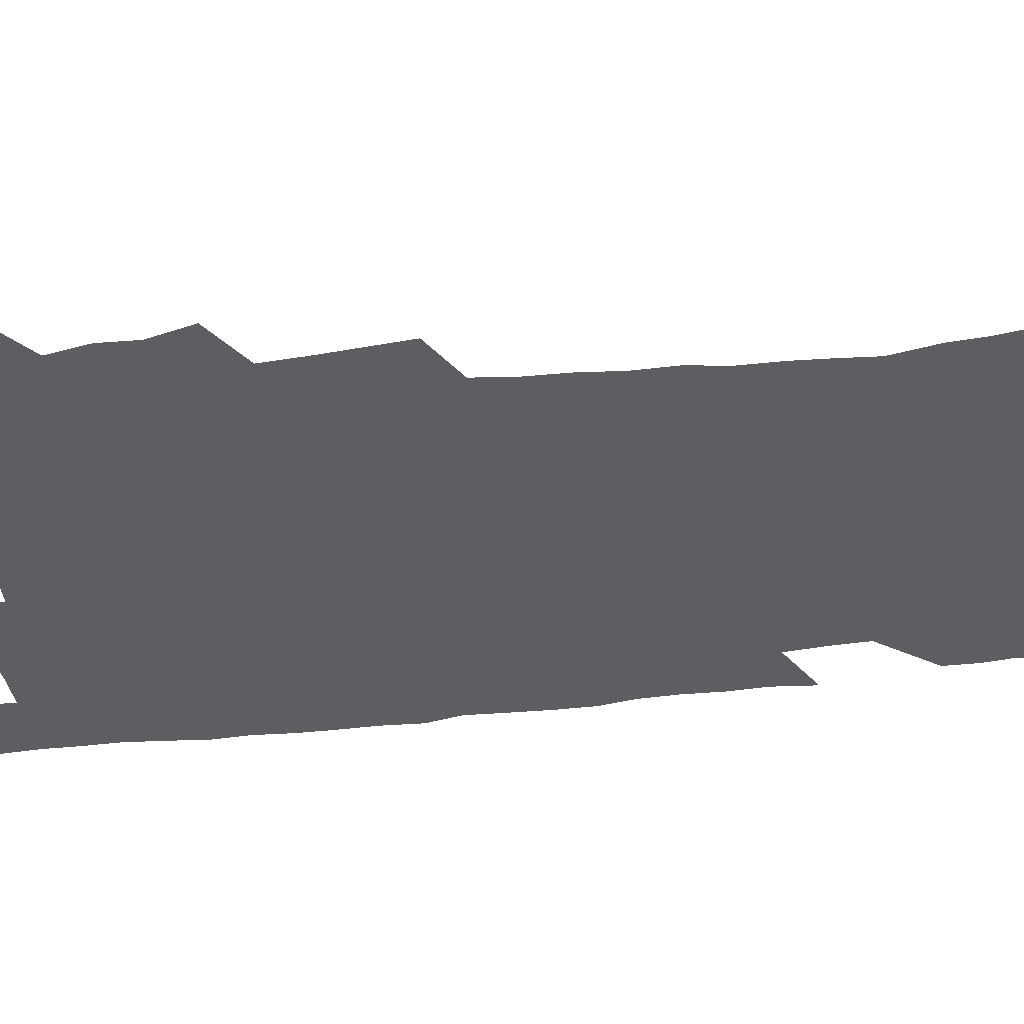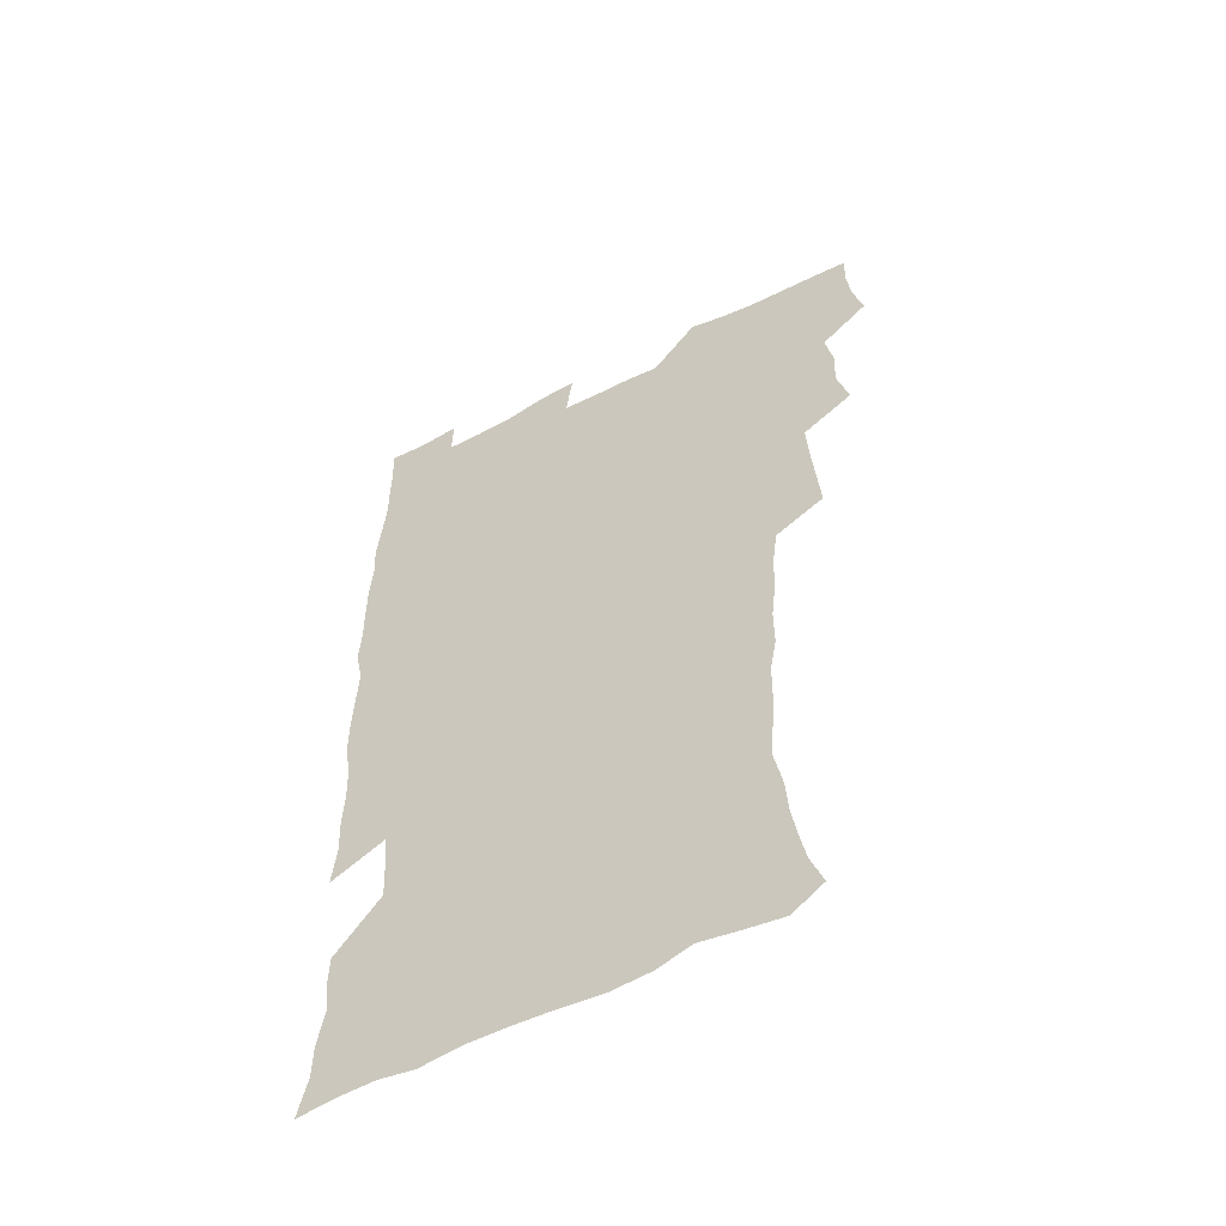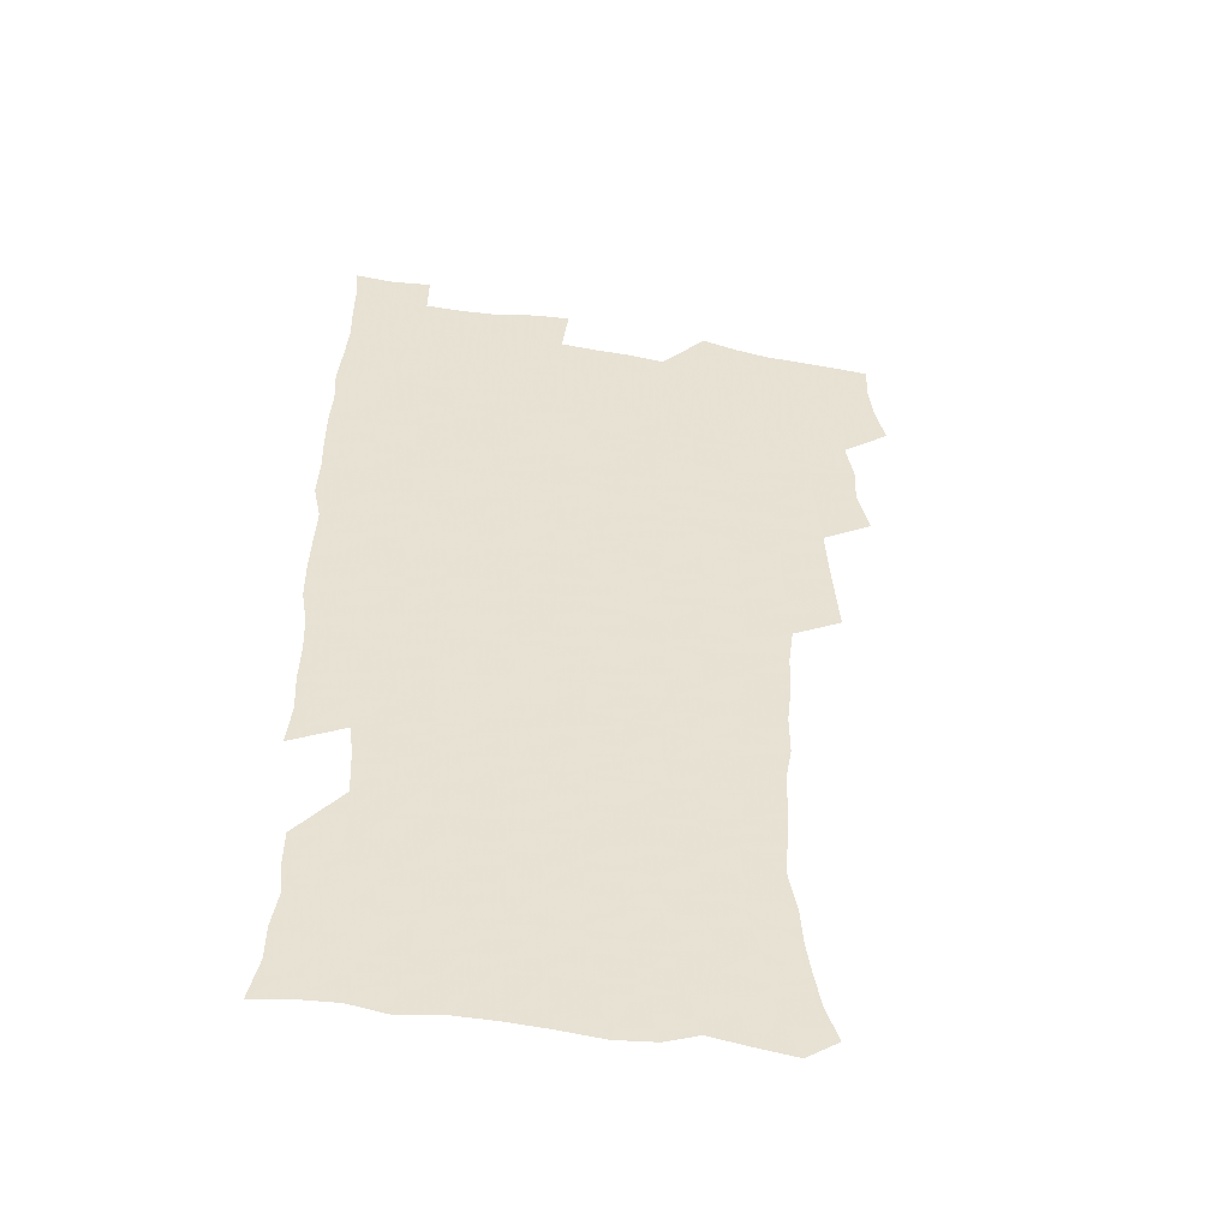
<metadata>
{"format":"obj","ext":"obj","renderer":"f3d","projection":"perspective","resolution":1024,"background":"white","views":[{"elev":-38.0,"azim":-81.3,"up":"+Z"},{"elev":-56.1,"azim":-151.9,"up":"+Y"},{"elev":-50.4,"azim":169.7,"up":"+Y"}]}
</metadata>
<code>
v 475.2 523.9 0
v 479.2 539.4 0
v 481 554.3 0
v 480.6 569.3 0
v 487.4 458.1 0
v 492.2 476.4 0
v 491.4 491.9 0
v 494.6 508.7 0
v 495.4 524 0
v 497.5 539.1 0
v 496.9 554.1 0
v 495.5 570.1 0
v 504.2 393.5 0
v 505.6 411 0
v 507 428.3 0
v 508 445.6 0
v 509.3 462.4 0
v 510.4 478.4 0
v 511.2 494 0
v 510.6 508.9 0
v 514 524.5 0
v 513.2 539.1 0
v 512.2 554.1 0
v 510.5 570.4 0
v 519.7 182.6 0
v 524.7 196.5 0
v 527.2 209.3 0
v 529.3 223.1 0
v 530.2 237.1 0
v 533.7 255.2 0
v 532.4 269.3 0
v 531.4 284.6 0
v 531.2 301.7 0
v 528.6 316.1 0
v 528.6 333.4 0
v 526.9 349.1 0
v 526.3 366.5 0
v 524.3 382.5 0
v 525.2 400.2 0
v 526.5 417.4 0
v 526.3 433.1 0
v 527.6 449.6 0
v 527.1 464.6 0
v 528.7 480.4 0
v 529.4 495.3 0
v 528.2 509.9 0
v 528.9 524.5 0
v 528.3 539.3 0
v 526.9 554.6 0
v 525.3 570.7 0
v 532.5 173.8 0
v 540 190 0
v 541.4 202.3 0
v 544 216.8 0
v 548.6 234.8 0
v 548.8 249.4 0
v 549.4 264.7 0
v 547.6 278.1 0
v 547 293.3 0
v 547.1 310.1 0
v 546.5 326.1 0
v 545.8 341.8 0
v 543.9 356.3 0
v 544.7 373.9 0
v 542.6 388.3 0
v 542.4 404.2 0
v 543.1 420.5 0
v 542.6 435.6 0
v 543 450.9 0
v 544.2 466.6 0
v 543.7 481 0
v 544.9 496 0
v 545.9 510.3 0
v 544.9 524.4 0
v 543.2 539.7 0
v 541.2 556.3 0
v 539.4 572.7 0
v 547.3 175.7 0
v 552.9 190.8 0
v 557.7 207.5 0
v 561.9 225.5 0
v 563 240.5 0
v 564.6 257.1 0
v 564.2 271.4 0
v 563.4 285.5 0
v 561.8 299.1 0
v 561.5 314.9 0
v 561.2 330.9 0
v 559.9 345.2 0
v 560.3 362.2 0
v 559.7 377.3 0
v 558.2 391.4 0
v 558.2 407 0
v 558.6 422.5 0
v 559.1 438.1 0
v 559.5 453.1 0
v 559.4 467.6 0
v 559.8 482.3 0
v 560 496.5 0
v 560.1 510.5 0
v 559.4 524.6 0
v 558.3 539.5 0
v 557 554.8 0
v 553.1 576.1 0
v 564.8 178.3 0
v 569.2 194 0
v 574.6 213.8 0
v 576.7 230.3 0
v 577.1 244.7 0
v 577.5 259.8 0
v 577.1 273.9 0
v 576.7 288.7 0
v 575.3 302 0
v 576.2 320 0
v 575.4 334.2 0
v 574 348 0
v 574.9 365.4 0
v 573.4 378.8 0
v 574.7 395.7 0
v 574.4 410.2 0
v 573.9 424.3 0
v 574 439.3 0
v 574.3 454.1 0
v 573.2 467.8 0
v 574.1 482.6 0
v 574.6 496.9 0
v 574.2 510.9 0
v 573.4 525.3 0
v 573.4 539 0
v 571.8 554.5 0
v 578.1 173.4 0
v 585 196.6 0
v 588.4 215.3 0
v 589.4 230.9 0
v 590 246.2 0
v 590.2 261 0
v 590.5 276.8 0
v 589.7 290.5 0
v 589.2 305.2 0
v 589.3 321.1 0
v 588.9 336 0
v 588.8 351.7 0
v 588.7 367 0
v 588.6 382 0
v 588.5 396.5 0
v 587.8 410.1 0
v 588.5 425.9 0
v 587.9 439.6 0
v 588.5 454.7 0
v 588.2 468.7 0
v 588.3 482.9 0
v 588.7 497 0
v 588.6 511 0
v 588.1 525.3 0
v 587.5 539.8 0
v 586.2 555.8 0
v 594.2 171.8 0
v 598.8 194 0
v 602.5 218.3 0
v 603.2 233.8 0
v 603.5 248.7 0
v 603.4 262.7 0
v 603.4 277.3 0
v 603.3 293.1 0
v 603.3 308.7 0
v 602.8 322.6 0
v 602.9 338.6 0
v 602.8 353.7 0
v 602.6 368.4 0
v 602.4 382.8 0
v 602.3 397.4 0
v 602.4 412 0
v 602.5 426.7 0
v 602.9 441.6 0
v 602.6 455.3 0
v 602.8 469.5 0
v 602.9 483.4 0
v 602.5 497.2 0
v 602.8 511.2 0
v 602.5 525.5 0
v 601.8 540.5 0
v 601.2 555.7 0
v 611.8 173.3 0
v 614.1 195.2 0
v 615.7 217.4 0
v 616.1 233.4 0
v 616.2 249 0
v 616.2 261.7 0
v 616.5 279.5 0
v 616.4 293.1 0
v 616.3 308.3 0
v 616.2 323.7 0
v 616.3 340.2 0
v 616.2 354.2 0
v 616 368.4 0
v 615.9 382.4 0
v 616 397.3 0
v 616.1 411.1 0
v 616.3 426.6 0
v 616.4 441.2 0
v 616.5 455.2 0
v 616.6 469.5 0
v 616.7 483.5 0
v 617 497.5 0
v 617 511.4 0
v 617 525.4 0
v 616.7 539.9 0
v 615.9 556.4 0
v 613.2 577.1 0
v 629.1 174.1 0
v 629.2 197 0
v 629.2 216.6 0
v 629.2 233.4 0
v 629.2 248.2 0
v 629.4 264.4 0
v 629.4 279.4 0
v 629.4 293.6 0
v 629.5 307.9 0
v 629.5 322.1 0
v 629.5 339.2 0
v 629.5 354.2 0
v 629.5 368.5 0
v 629.6 383.6 0
v 629.7 397.3 0
v 629.9 411.8 0
v 630.1 426.1 0
v 630.1 441.1 0
v 630.4 454.8 0
v 630.3 469.7 0
v 630.6 483.2 0
v 630.8 497.3 0
v 631.1 511.4 0
v 631.3 525.5 0
v 631.1 540.3 0
v 630.7 555.5 0
v 628.2 575.6 0
v 645.9 174 0
v 643.8 197 0
v 642.8 215.8 0
v 642.6 231.4 0
v 642.2 247.8 0
v 642.5 262.3 0
v 642.3 278.5 0
v 642.3 293.6 0
v 642.7 307.1 0
v 642.6 324.6 0
v 642.7 338.8 0
v 642.9 353.4 0
v 643.1 367.7 0
v 643.2 382.4 0
v 643.3 396.9 0
v 643.3 411.7 0
v 644.1 425.1 0
v 643.8 440.4 0
v 644.3 454.5 0
v 644.1 469.2 0
v 644.4 483.3 0
v 645.1 497.1 0
v 645.3 511.3 0
v 645.8 525.3 0
v 646.1 539.4 0
v 645.6 554.8 0
v 644.8 571.6 0
v 662.7 171.5 0
v 658.7 195.1 0
v 656.6 214.3 0
v 656 229.8 0
v 656.5 243.5 0
v 655.4 261.1 0
v 655.5 276 0
v 655.8 291.2 0
v 655.9 306.7 0
v 656.4 321.6 0
v 656.5 336.5 0
v 656.9 351.2 0
v 656.8 366.4 0
v 656.9 381.2 0
v 657.2 395.7 0
v 657.4 410.3 0
v 657.8 424.6 0
v 659.6 438 0
v 658.6 453.8 0
v 659.4 467.7 0
v 659 482.5 0
v 659.1 496.9 0
v 659 510.9 0
v 660.6 525.2 0
v 660.2 539.6 0
v 660.3 554.3 0
v 660 570.2 0
v 677.5 173.8 0
v 674.7 190.9 0
v 671.2 211 0
v 670.4 226.5 0
v 669.3 242.6 0
v 669.1 257.2 0
v 669 272.4 0
v 669.4 288 0
v 670.6 302.5 0
v 670.2 318.6 0
v 672.1 331.9 0
v 671.1 348.5 0
v 671.5 363.2 0
v 671.8 378.1 0
v 672.9 392.3 0
v 672.4 407.9 0
v 672.2 423.1 0
v 673.3 437.4 0
v 672.9 452.7 0
v 673.6 467 0
v 673.3 481.9 0
v 673.6 496.3 0
v 676.3 510.6 0
v 675.6 525.1 0
v 675 539.9 0
v 675 554.5 0
v 675 570.1 0
v 674.8 587.1 0
v 692.5 172.9 0
v 688.1 191.5 0
v 686 207.6 0
v 685.6 221.9 0
v 683.8 238.3 0
v 682.5 253.5 0
v 683.3 266.5 0
v 683.9 282.2 0
v 685.3 298.1 0
v 685.3 314.1 0
v 685.7 329.3 0
v 686 344.6 0
v 686.7 359.4 0
v 687.2 374.4 0
v 688.7 388.7 0
v 688.3 404.4 0
v 688.4 419.8 0
v 689.4 434.6 0
v 688.9 450.1 0
v 688.8 465.2 0
v 690.4 479.6 0
v 689.7 494.9 0
v 691.4 509.5 0
v 690.3 525.2 0
v 690 539.9 0
v 689.6 554.3 0
v 690.1 569.4 0
v 690.6 584.8 0
v 707.6 170.7 0
v 703.7 187.8 0
v 703.5 201.4 0
v 700.9 217.2 0
v 702.3 229.7 0
v 702 243.6 0
v 707.5 286.6 0
v 705.7 304.2 0
v 706.3 319.6 0
v 705.7 335.9 0
v 706.2 351.4 0
v 708.6 365.8 0
v 708.6 381.5 0
v 707.9 397.8 0
v 707.1 414.3 0
v 710.1 428.6 0
v 709.2 445 0
v 709.5 460.6 0
v 709.3 476.2 0
v 708.2 492.3 0
v 708.9 507.4 0
v 707.1 523.8 0
v 705.7 539.7 0
v 705.9 554.8 0
v 705.6 569.7 0
v 706.4 585.6 0
f 8 9 1
f 1 9 2
f 9 10 2
f 2 10 3
f 10 11 3
f 3 11 4
f 11 12 4
f 16 17 5
f 5 17 6
f 17 18 6
f 6 18 7
f 18 19 7
f 7 19 8
f 19 20 8
f 8 20 9
f 20 21 9
f 9 21 10
f 21 22 10
f 10 22 11
f 22 23 11
f 11 23 12
f 23 24 12
f 38 39 13
f 13 39 14
f 39 40 14
f 14 40 15
f 40 41 15
f 15 41 16
f 41 42 16
f 16 42 17
f 42 43 17
f 17 43 18
f 43 44 18
f 18 44 19
f 44 45 19
f 19 45 20
f 45 46 20
f 20 46 21
f 46 47 21
f 21 47 22
f 47 48 22
f 22 48 23
f 48 49 23
f 23 49 24
f 49 50 24
f 51 52 25
f 25 52 26
f 52 53 26
f 26 53 27
f 53 54 27
f 27 54 28
f 54 55 28
f 28 55 29
f 55 56 29
f 29 56 30
f 56 57 30
f 30 57 31
f 57 58 31
f 31 58 32
f 58 59 32
f 32 59 33
f 59 60 33
f 33 60 34
f 60 61 34
f 34 61 35
f 61 62 35
f 35 62 36
f 62 63 36
f 36 63 37
f 63 64 37
f 37 64 38
f 64 65 38
f 38 65 39
f 65 66 39
f 39 66 40
f 66 67 40
f 40 67 41
f 67 68 41
f 41 68 42
f 68 69 42
f 42 69 43
f 69 70 43
f 43 70 44
f 70 71 44
f 44 71 45
f 71 72 45
f 45 72 46
f 72 73 46
f 46 73 47
f 73 74 47
f 47 74 48
f 74 75 48
f 48 75 49
f 75 76 49
f 49 76 50
f 76 77 50
f 51 78 52
f 78 79 52
f 52 79 53
f 79 80 53
f 53 80 54
f 80 81 54
f 54 81 55
f 81 82 55
f 55 82 56
f 82 83 56
f 56 83 57
f 83 84 57
f 57 84 58
f 84 85 58
f 58 85 59
f 85 86 59
f 59 86 60
f 86 87 60
f 60 87 61
f 87 88 61
f 61 88 62
f 88 89 62
f 62 89 63
f 89 90 63
f 63 90 64
f 90 91 64
f 64 91 65
f 91 92 65
f 65 92 66
f 92 93 66
f 66 93 67
f 93 94 67
f 67 94 68
f 94 95 68
f 68 95 69
f 95 96 69
f 69 96 70
f 96 97 70
f 70 97 71
f 97 98 71
f 71 98 72
f 98 99 72
f 72 99 73
f 99 100 73
f 73 100 74
f 100 101 74
f 74 101 75
f 101 102 75
f 75 102 76
f 102 103 76
f 76 103 77
f 103 104 77
f 78 105 79
f 105 106 79
f 79 106 80
f 106 107 80
f 80 107 81
f 107 108 81
f 81 108 82
f 108 109 82
f 82 109 83
f 109 110 83
f 83 110 84
f 110 111 84
f 84 111 85
f 111 112 85
f 85 112 86
f 112 113 86
f 86 113 87
f 113 114 87
f 87 114 88
f 114 115 88
f 88 115 89
f 115 116 89
f 89 116 90
f 116 117 90
f 90 117 91
f 117 118 91
f 91 118 92
f 118 119 92
f 92 119 93
f 119 120 93
f 93 120 94
f 120 121 94
f 94 121 95
f 121 122 95
f 95 122 96
f 122 123 96
f 96 123 97
f 123 124 97
f 97 124 98
f 124 125 98
f 98 125 99
f 125 126 99
f 99 126 100
f 126 127 100
f 100 127 101
f 127 128 101
f 101 128 102
f 128 129 102
f 102 129 103
f 129 130 103
f 103 130 104
f 105 131 106
f 131 132 106
f 106 132 107
f 132 133 107
f 107 133 108
f 133 134 108
f 108 134 109
f 134 135 109
f 109 135 110
f 135 136 110
f 110 136 111
f 136 137 111
f 111 137 112
f 137 138 112
f 112 138 113
f 138 139 113
f 113 139 114
f 139 140 114
f 114 140 115
f 140 141 115
f 115 141 116
f 141 142 116
f 116 142 117
f 142 143 117
f 117 143 118
f 143 144 118
f 118 144 119
f 144 145 119
f 119 145 120
f 145 146 120
f 120 146 121
f 146 147 121
f 121 147 122
f 147 148 122
f 122 148 123
f 148 149 123
f 123 149 124
f 149 150 124
f 124 150 125
f 150 151 125
f 125 151 126
f 151 152 126
f 126 152 127
f 152 153 127
f 127 153 128
f 153 154 128
f 128 154 129
f 154 155 129
f 129 155 130
f 155 156 130
f 131 157 132
f 157 158 132
f 132 158 133
f 158 159 133
f 133 159 134
f 159 160 134
f 134 160 135
f 160 161 135
f 135 161 136
f 161 162 136
f 136 162 137
f 162 163 137
f 137 163 138
f 163 164 138
f 138 164 139
f 164 165 139
f 139 165 140
f 165 166 140
f 140 166 141
f 166 167 141
f 141 167 142
f 167 168 142
f 142 168 143
f 168 169 143
f 143 169 144
f 169 170 144
f 144 170 145
f 170 171 145
f 145 171 146
f 171 172 146
f 146 172 147
f 172 173 147
f 147 173 148
f 173 174 148
f 148 174 149
f 174 175 149
f 149 175 150
f 175 176 150
f 150 176 151
f 176 177 151
f 151 177 152
f 177 178 152
f 152 178 153
f 178 179 153
f 153 179 154
f 179 180 154
f 154 180 155
f 180 181 155
f 155 181 156
f 181 182 156
f 157 183 158
f 183 184 158
f 158 184 159
f 184 185 159
f 159 185 160
f 185 186 160
f 160 186 161
f 186 187 161
f 161 187 162
f 187 188 162
f 162 188 163
f 188 189 163
f 163 189 164
f 189 190 164
f 164 190 165
f 190 191 165
f 165 191 166
f 191 192 166
f 166 192 167
f 192 193 167
f 167 193 168
f 193 194 168
f 168 194 169
f 194 195 169
f 169 195 170
f 195 196 170
f 170 196 171
f 196 197 171
f 171 197 172
f 197 198 172
f 172 198 173
f 198 199 173
f 173 199 174
f 199 200 174
f 174 200 175
f 200 201 175
f 175 201 176
f 201 202 176
f 176 202 177
f 202 203 177
f 177 203 178
f 203 204 178
f 178 204 179
f 204 205 179
f 179 205 180
f 205 206 180
f 180 206 181
f 206 207 181
f 181 207 182
f 207 208 182
f 183 210 184
f 210 211 184
f 184 211 185
f 211 212 185
f 185 212 186
f 212 213 186
f 186 213 187
f 213 214 187
f 187 214 188
f 214 215 188
f 188 215 189
f 215 216 189
f 189 216 190
f 216 217 190
f 190 217 191
f 217 218 191
f 191 218 192
f 218 219 192
f 192 219 193
f 219 220 193
f 193 220 194
f 220 221 194
f 194 221 195
f 221 222 195
f 195 222 196
f 222 223 196
f 196 223 197
f 223 224 197
f 197 224 198
f 224 225 198
f 198 225 199
f 225 226 199
f 199 226 200
f 226 227 200
f 200 227 201
f 227 228 201
f 201 228 202
f 228 229 202
f 202 229 203
f 229 230 203
f 203 230 204
f 230 231 204
f 204 231 205
f 231 232 205
f 205 232 206
f 232 233 206
f 206 233 207
f 233 234 207
f 207 234 208
f 234 235 208
f 208 235 209
f 235 236 209
f 210 237 211
f 237 238 211
f 211 238 212
f 238 239 212
f 212 239 213
f 239 240 213
f 213 240 214
f 240 241 214
f 214 241 215
f 241 242 215
f 215 242 216
f 242 243 216
f 216 243 217
f 243 244 217
f 217 244 218
f 244 245 218
f 218 245 219
f 245 246 219
f 219 246 220
f 246 247 220
f 220 247 221
f 247 248 221
f 221 248 222
f 248 249 222
f 222 249 223
f 249 250 223
f 223 250 224
f 250 251 224
f 224 251 225
f 251 252 225
f 225 252 226
f 252 253 226
f 226 253 227
f 253 254 227
f 227 254 228
f 254 255 228
f 228 255 229
f 255 256 229
f 229 256 230
f 256 257 230
f 230 257 231
f 257 258 231
f 231 258 232
f 258 259 232
f 232 259 233
f 259 260 233
f 233 260 234
f 260 261 234
f 234 261 235
f 261 262 235
f 235 262 236
f 262 263 236
f 237 264 238
f 264 265 238
f 238 265 239
f 265 266 239
f 239 266 240
f 266 267 240
f 240 267 241
f 267 268 241
f 241 268 242
f 268 269 242
f 242 269 243
f 269 270 243
f 243 270 244
f 270 271 244
f 244 271 245
f 271 272 245
f 245 272 246
f 272 273 246
f 246 273 247
f 273 274 247
f 247 274 248
f 274 275 248
f 248 275 249
f 275 276 249
f 249 276 250
f 276 277 250
f 250 277 251
f 277 278 251
f 251 278 252
f 278 279 252
f 252 279 253
f 279 280 253
f 253 280 254
f 280 281 254
f 254 281 255
f 281 282 255
f 255 282 256
f 282 283 256
f 256 283 257
f 283 284 257
f 257 284 258
f 284 285 258
f 258 285 259
f 285 286 259
f 259 286 260
f 286 287 260
f 260 287 261
f 287 288 261
f 261 288 262
f 288 289 262
f 262 289 263
f 289 290 263
f 264 291 265
f 291 292 265
f 265 292 266
f 292 293 266
f 266 293 267
f 293 294 267
f 267 294 268
f 294 295 268
f 268 295 269
f 295 296 269
f 269 296 270
f 296 297 270
f 270 297 271
f 297 298 271
f 271 298 272
f 298 299 272
f 272 299 273
f 299 300 273
f 273 300 274
f 300 301 274
f 274 301 275
f 301 302 275
f 275 302 276
f 302 303 276
f 276 303 277
f 303 304 277
f 277 304 278
f 304 305 278
f 278 305 279
f 305 306 279
f 279 306 280
f 306 307 280
f 280 307 281
f 307 308 281
f 281 308 282
f 308 309 282
f 282 309 283
f 309 310 283
f 283 310 284
f 310 311 284
f 284 311 285
f 311 312 285
f 285 312 286
f 312 313 286
f 286 313 287
f 313 314 287
f 287 314 288
f 314 315 288
f 288 315 289
f 315 316 289
f 289 316 290
f 316 317 290
f 291 319 292
f 319 320 292
f 292 320 293
f 320 321 293
f 293 321 294
f 321 322 294
f 294 322 295
f 322 323 295
f 295 323 296
f 323 324 296
f 296 324 297
f 324 325 297
f 297 325 298
f 325 326 298
f 298 326 299
f 326 327 299
f 299 327 300
f 327 328 300
f 300 328 301
f 328 329 301
f 301 329 302
f 329 330 302
f 302 330 303
f 330 331 303
f 303 331 304
f 331 332 304
f 304 332 305
f 332 333 305
f 305 333 306
f 333 334 306
f 306 334 307
f 334 335 307
f 307 335 308
f 335 336 308
f 308 336 309
f 336 337 309
f 309 337 310
f 337 338 310
f 310 338 311
f 338 339 311
f 311 339 312
f 339 340 312
f 312 340 313
f 340 341 313
f 313 341 314
f 341 342 314
f 314 342 315
f 342 343 315
f 315 343 316
f 343 344 316
f 316 344 317
f 344 345 317
f 317 345 318
f 345 346 318
f 319 347 320
f 347 348 320
f 320 348 321
f 348 349 321
f 321 349 322
f 349 350 322
f 322 350 323
f 350 351 323
f 323 351 324
f 351 352 324
f 324 352 325
f 327 353 328
f 353 354 328
f 328 354 329
f 354 355 329
f 329 355 330
f 355 356 330
f 330 356 331
f 356 357 331
f 331 357 332
f 357 358 332
f 332 358 333
f 358 359 333
f 333 359 334
f 359 360 334
f 334 360 335
f 360 361 335
f 335 361 336
f 361 362 336
f 336 362 337
f 362 363 337
f 337 363 338
f 363 364 338
f 338 364 339
f 364 365 339
f 339 365 340
f 365 366 340
f 340 366 341
f 366 367 341
f 341 367 342
f 367 368 342
f 342 368 343
f 368 369 343
f 343 369 344
f 369 370 344
f 344 370 345
f 370 371 345
f 345 371 346
f 371 372 346

</code>
